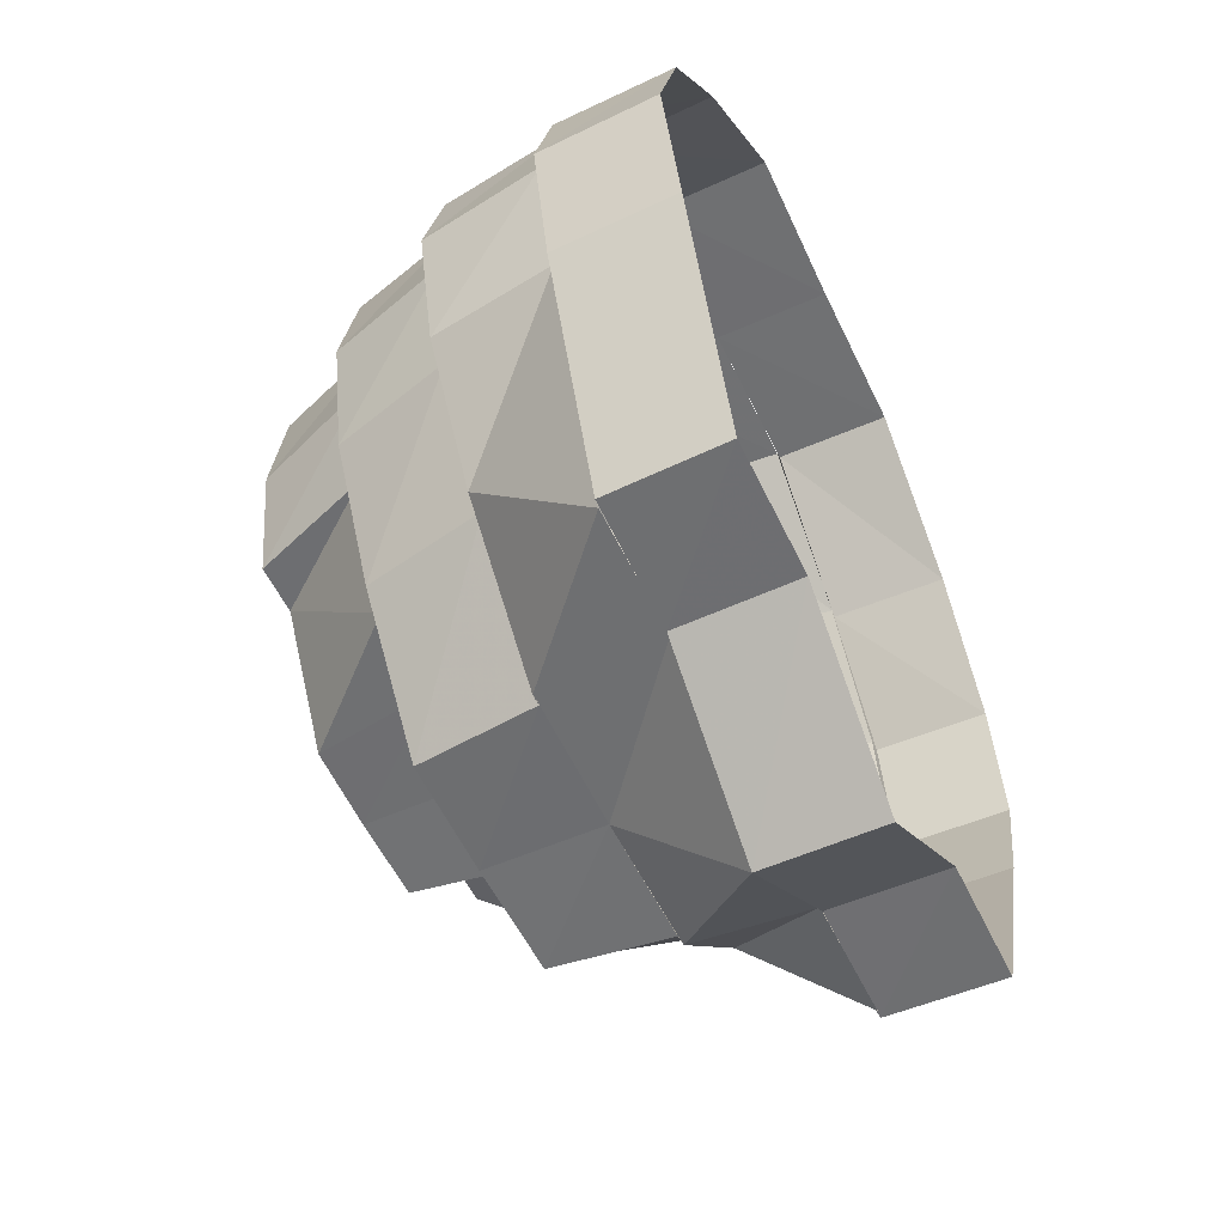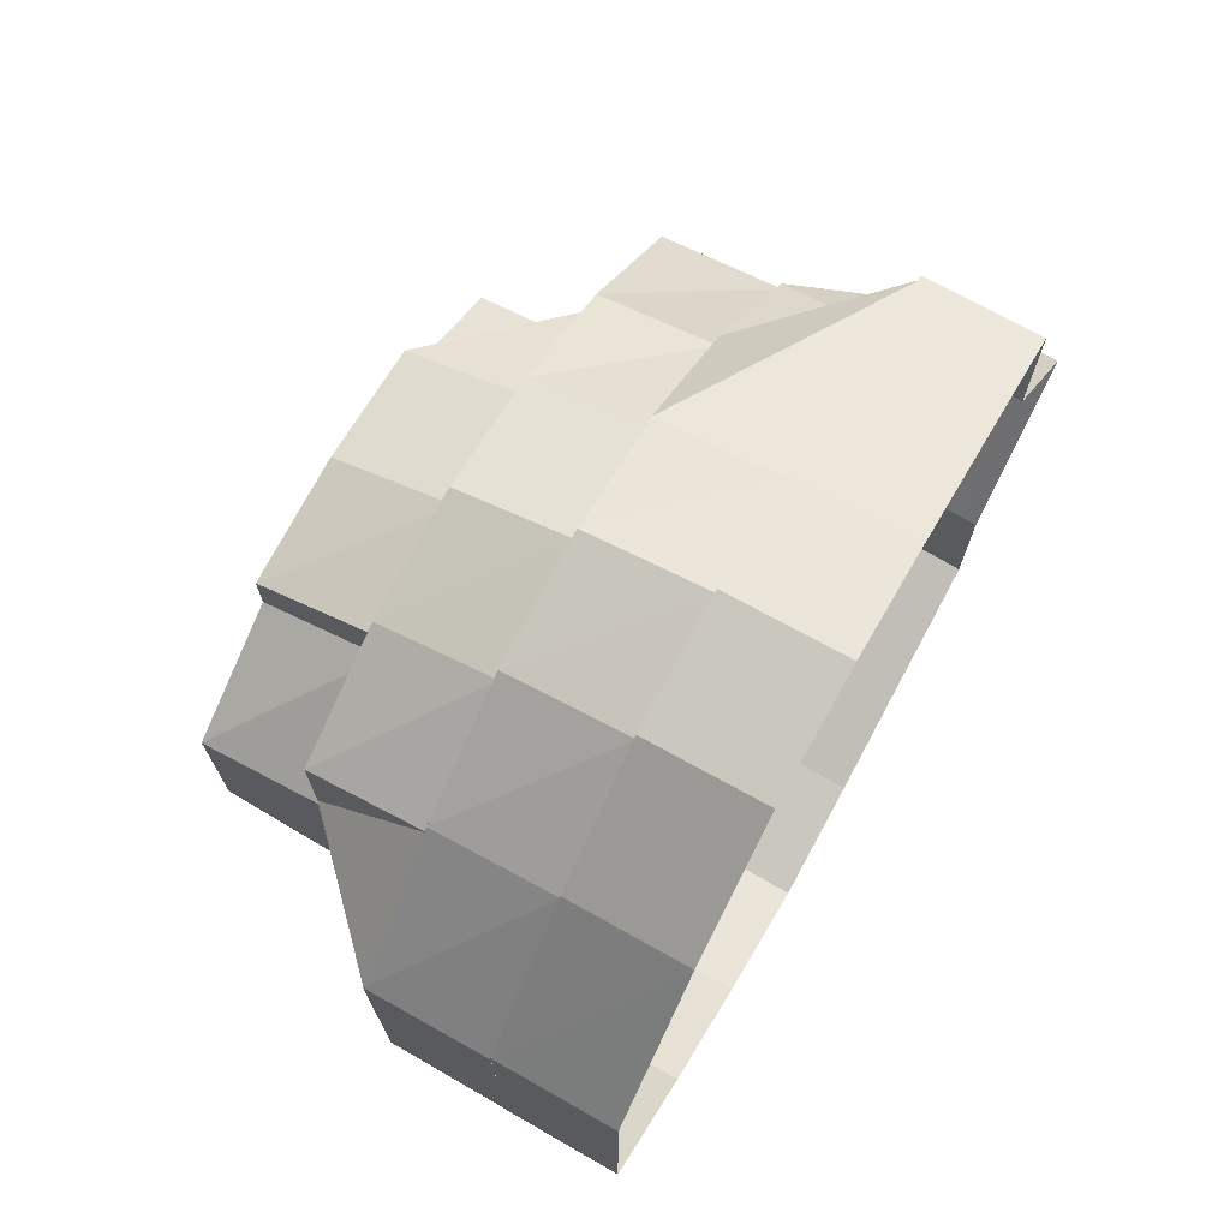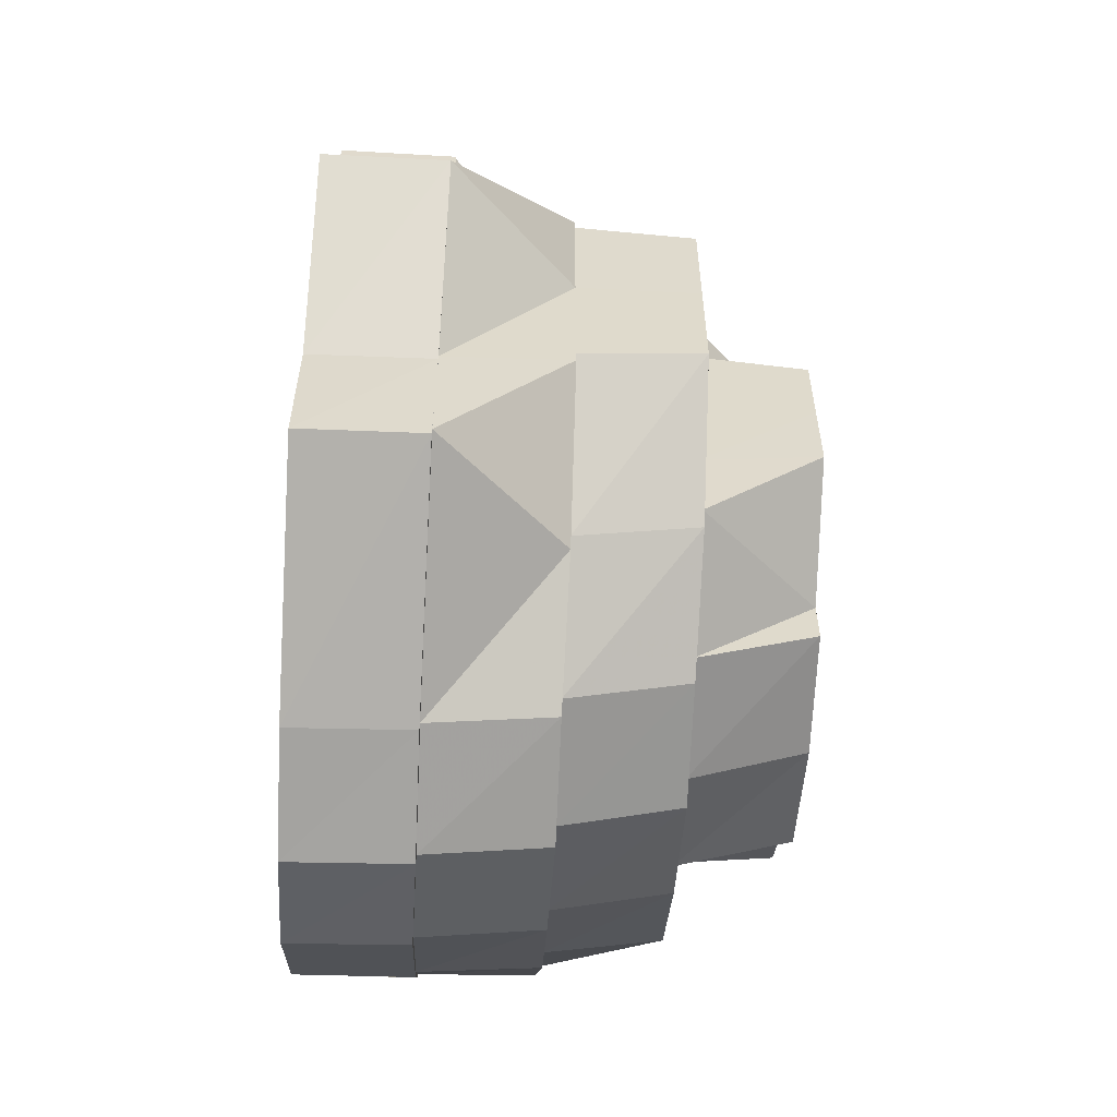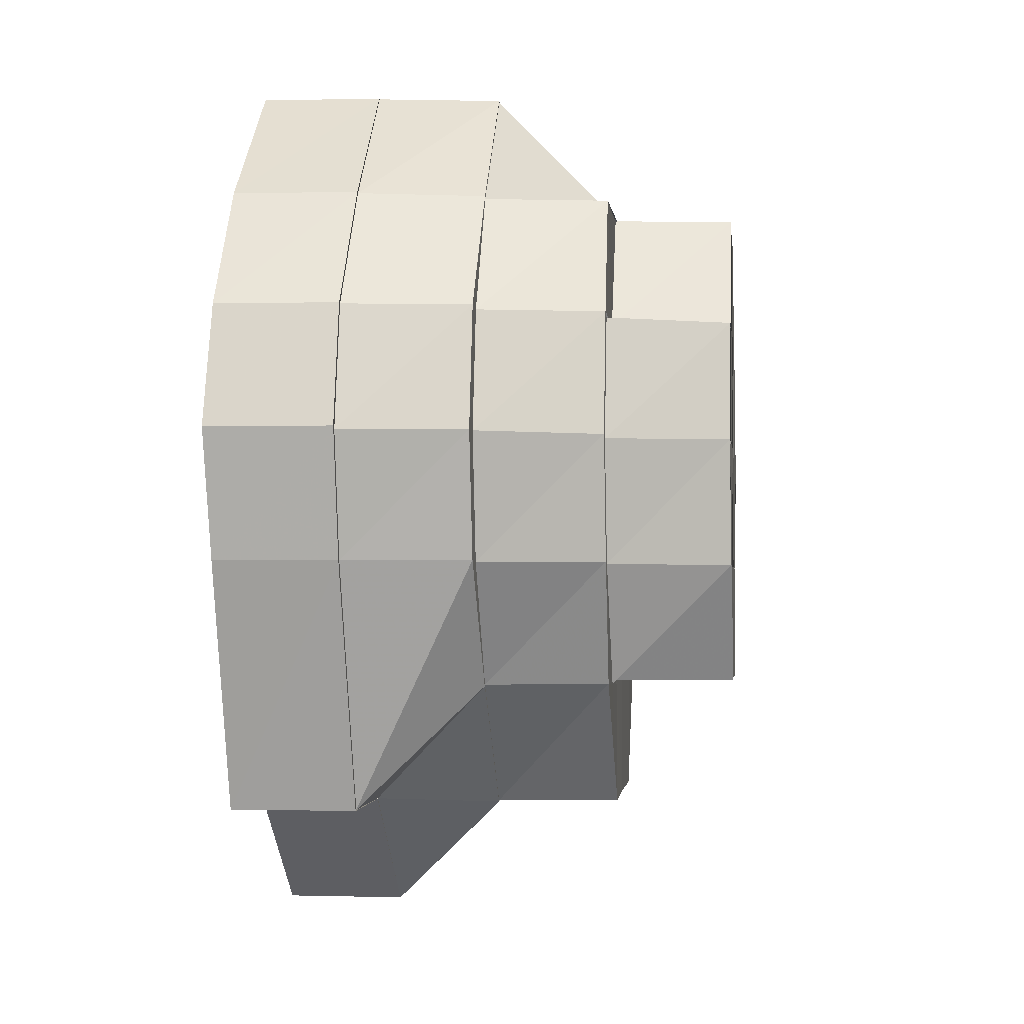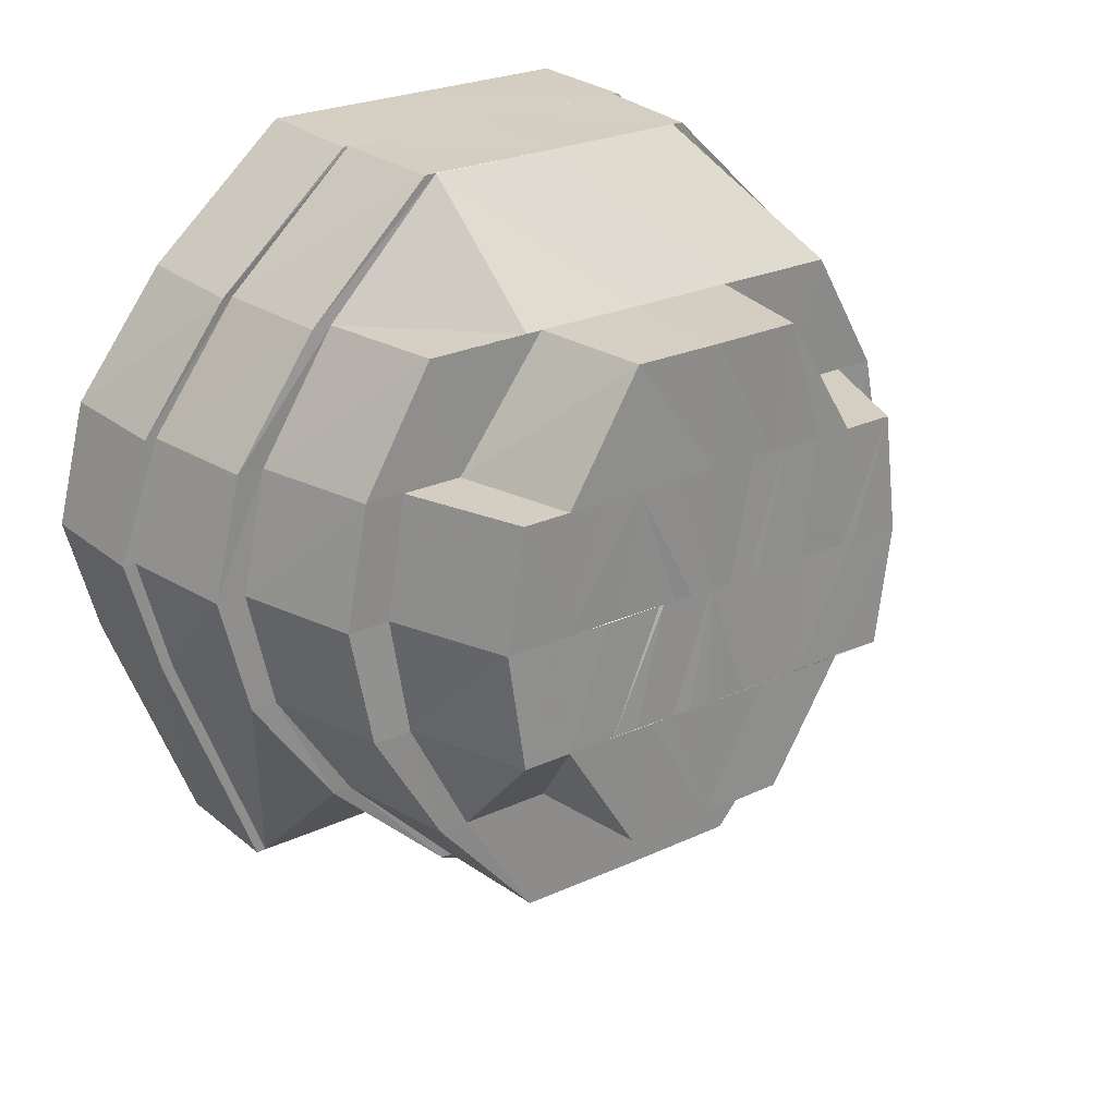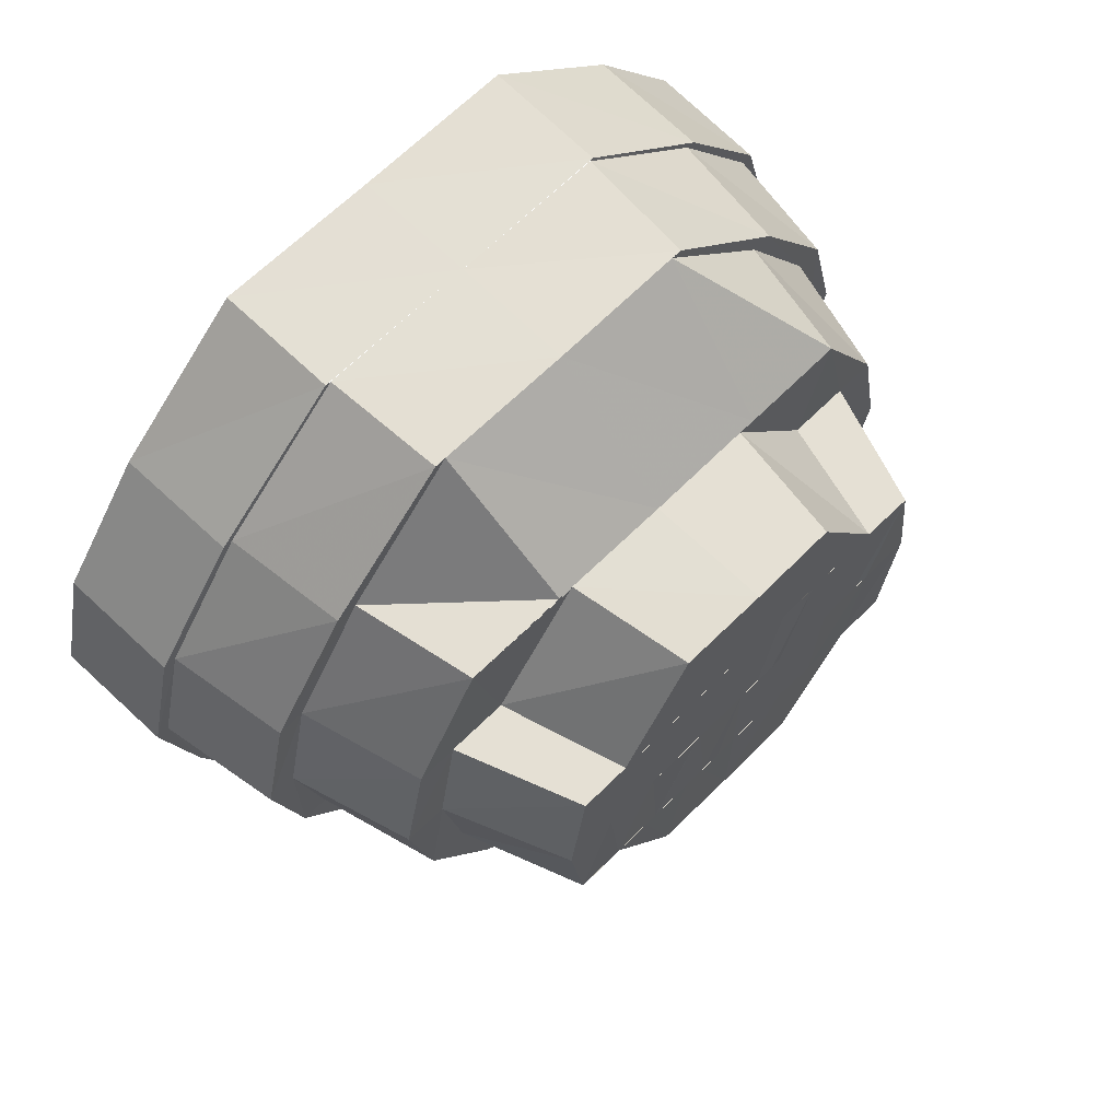
<metadata>
{"format":"obj","ext":"obj","renderer":"f3d","projection":"perspective","resolution":1024,"background":"white","views":[{"elev":-54.8,"azim":-155.2,"up":"+Y"},{"elev":72.4,"azim":-150.6,"up":"+Z"},{"elev":-58.0,"azim":-3.2,"up":"+Z"},{"elev":-2.3,"azim":6.1,"up":"+Y"},{"elev":25.7,"azim":54.0,"up":"+Y"},{"elev":65.9,"azim":45.0,"up":"+Y"}]}
</metadata>
<code>
o 29279
v 2243 1862 9.93
v 2243 1862 9.944
v 2243 1862 9.93
v 2243 1862 9.943
v 2243 1862 9.955
v 2243 1862 9.917
v 2243 1862 9.917
v 2243 1862 9.906
v 2243 1862 9.917
v 2243 1862 9.906
v 2243 1862 9.917
v 2243 1862 9.899
v 2243 1862 9.906
v 2243 1862 9.905
v 2243 1862 9.898
v 2243 1862 9.896
v 2243 1862 9.898
v 2243 1862 9.898
v 2243 1862 9.895
v 2243 1862 9.899
v 2243 1862 9.895
v 2243 1862 9.895
v 2243 1862 9.898
v 2243 1862 9.906
v 2243 1862 9.898
v 2243 1862 9.898
v 2243 1862 9.905
v 2243 1862 9.906
v 2243 1862 9.917
v 2243 1862 9.917
v 2243 1862 9.93
v 2243 1862 9.917
v 2243 1862 9.943
v 2243 1862 9.93
v 2243 1862 9.93
v 2243 1862 9.944
v 2243 1862 9.943
v 2243 1862 9.955
v 2243 1862 9.955
v 2243 1862 9.961
v 2243 1862 9.954
v 2243 1862 9.962
v 2243 1862 9.955
v 2243 1862 9.964
v 2243 1862 9.962
v 2243 1862 9.963
v 2243 1862 9.965
v 2243 1862 9.961
v 2243 1862 9.965
v 2243 1862 9.965
v 2243 1862 9.962
v 2243 1862 9.954
v 2243 1862 9.962
v 2243 1862 9.963
v 2243 1862 9.955
v 2243 1862 9.943
v 2243 1862 9.955
v 2243 1862 9.943
v 2243 1862 9.943
v 2243 1862 9.955
v 2243 1862 9.943
v 2243 1862 9.962
v 2243 1862 9.954
v 2243 1862 9.942
v 2243 1862 9.953
v 2243 1862 9.965
v 2243 1862 9.961
v 2243 1862 9.96
v 2243 1862 9.962
v 2243 1862 9.964
v 2243 1862 9.962
v 2243 1862 9.955
v 2243 1862 9.961
v 2243 1862 9.96
v 2243 1862 9.93
v 2243 1862 9.942
v 2243 1862 9.943
v 2243 1862 9.954
v 2243 1862 9.961
v 2243 1862 9.953
v 2243 1862 9.918
v 2243 1862 9.917
v 2243 1862 9.909
v 2243 1862 9.919
v 2243 1862 9.908
v 2243 1862 9.918
v 2243 1862 9.964
v 2243 1862 9.96
v 2243 1862 9.901
v 2243 1862 9.906
v 2243 1862 9.906
v 2243 1862 9.917
v 2243 1862 9.898
v 2243 1862 9.899
v 2243 1862 9.898
v 2243 1862 9.901
v 2243 1862 9.896
v 2243 1862 9.895
v 2243 1862 9.908
v 2243 1862 9.899
v 2243 1862 9.898
v 2243 1862 9.906
v 2243 1862 9.906
v 2243 1862 9.908
v 2243 1862 9.919
v 2243 1862 9.909
v 2243 1862 9.918
v 2243 1862 9.919
v 2243 1862 9.917
v 2243 1862 9.93
v 2243 1862 9.93
v 2243 1862 9.917
v 2243 1862 9.93
v 2243 1862 9.942
v 2243 1862 9.943
v 2243 1862 9.951
v 2243 1862 9.941
v 2243 1862 9.939
v 2243 1862 9.93
v 2243 1862 9.92
v 2243 1862 9.921
v 2243 1862 9.919
v 2243 1862 9.909
v 2243 1862 9.93
v 2243 1862 9.92
v 2243 1862 9.94
v 2243 1862 9.949
v 2243 1862 9.941
v 2243 1862 9.94
v 2243 1862 9.909
v 2243 1862 9.911
v 2243 1862 9.908
v 2243 1862 9.901
v 2243 1862 9.898
v 2243 1862 9.903
v 2243 1862 9.901
v 2243 1862 9.899
v 2243 1862 9.896
v 2243 1862 9.911
v 2243 1862 9.899
v 2243 1862 9.898
v 2243 1862 9.906
v 2243 1862 9.901
v 2243 1862 9.917
v 2243 1862 9.908
v 2243 1862 9.901
v 2243 1862 9.901
v 2243 1862 9.903
v 2243 1862 9.908
v 2243 1862 9.909
v 2243 1862 9.918
v 2243 1862 9.906
v 2243 1862 9.906
v 2243 1862 9.904
v 2243 1862 9.914
v 2243 1862 9.909
v 2243 1862 9.907
v 2243 1862 9.917
v 2243 1862 9.923
v 2243 1862 9.921
v 2243 1862 9.925
v 2243 1862 9.92
v 2243 1862 9.911
v 2243 1862 9.93
v 2243 1862 9.923
v 2243 1862 9.93
v 2243 1862 9.93
v 2243 1862 9.937
v 2243 1862 9.944
v 2243 1862 9.939
v 2243 1862 9.94
v 2243 1862 9.93
v 2243 1862 9.923
v 2243 1862 9.949
v 2243 1862 9.946
v 2243 1862 9.944
v 2243 1862 9.948
v 2243 1862 9.937
v 2243 1862 9.936
v 2243 1862 9.944
v 2243 1862 9.94
v 2243 1862 9.937
v 2243 1862 9.939
v 2243 1862 9.93
v 2243 1862 9.921
v 2243 1862 9.93
v 2243 1862 9.934
v 2243 1862 9.93
v 2243 1862 9.951
v 2243 1862 9.949
v 2243 1862 9.951
v 2243 1862 9.941
v 2243 1862 9.955
v 2243 1862 9.951
v 2243 1862 9.953
v 2243 1862 9.942
v 2243 1862 9.957
v 2243 1862 9.953
v 2243 1862 9.96
v 2243 1862 9.954
v 2243 1862 9.943
v 2243 1862 9.953
v 2243 1862 9.942
v 2243 1862 9.961
v 2243 1862 9.954
v 2243 1862 9.962
v 2243 1862 9.96
v 2243 1862 9.957
v 2243 1862 9.962
v 2243 1862 9.96
v 2243 1862 9.96
v 2243 1862 9.957
v 2243 1862 9.955
v 2243 1862 9.951
v 2243 1862 9.953
v 2243 1862 9.951
v 2243 1862 9.948
v 2243 1862 9.949
v 2243 1862 9.948
v 2243 1862 9.945
v 2243 1862 9.944
v 2243 1862 9.944
v 2243 1862 9.94
v 2243 1862 9.94
v 2243 1862 9.939
v 2243 1862 9.935
v 2243 1862 9.935
v 2243 1862 9.937
v 2243 1862 9.934
v 2243 1862 9.937
v 2243 1862 9.939
v 2243 1862 9.934
v 2243 1862 9.932
v 2243 1862 9.934
v 2243 1862 9.93
v 2243 1862 9.932
v 2243 1862 9.928
v 2243 1862 9.927
v 2243 1862 9.93
v 2243 1862 9.926
v 2243 1862 9.921
v 2243 1862 9.928
v 2243 1862 9.92
v 2243 1862 9.926
v 2243 1862 9.927
v 2243 1862 9.923
v 2243 1862 9.921
v 2243 1862 9.916
v 2243 1862 9.917
v 2243 1862 9.92
v 2243 1862 9.917
v 2243 1862 9.913
v 2243 1862 9.917
v 2243 1862 9.911
v 2243 1862 9.913
v 2243 1862 9.917
v 2243 1862 9.923
v 2243 1862 9.909
v 2243 1862 9.913
v 2243 1862 9.93
v 2243 1862 9.925
v 2243 1862 9.923
v 2243 1862 9.937
v 2243 1862 9.93
v 2243 1862 9.913
v 2243 1862 9.917
v 2243 1862 9.909
v 2243 1862 9.913
v 2243 1862 9.909
v 2243 1862 9.911
v 2243 1862 9.909
v 2243 1862 9.914
v 2243 1862 9.909
v 2243 1862 9.919
v 2243 1862 9.919
v 2243 1862 9.92
v 2243 1862 9.914
v 2243 1862 9.921
v 2243 1862 9.93
v 2243 1862 9.913
v 2243 1862 9.917
v 2243 1862 9.923
v 2243 1862 9.909
v 2243 1862 9.914
v 2243 1862 9.93
v 2243 1862 9.939
v 2243 1862 9.937
v 2243 1862 9.941
v 2243 1862 9.94
v 2243 1862 9.942
v 2243 1862 9.953
v 2243 1862 9.951
v 2243 1862 9.949
v 2243 1862 9.939
v 2243 1862 9.946
v 2243 1862 9.946
v 2243 1862 9.944
v 2243 1862 9.937
v 2243 1862 9.951
v 2243 1862 9.948
v 2243 1862 9.936
v 2243 1862 9.939
v 2243 1862 9.946
v 2243 1862 9.943
v 2243 1862 9.93
v 2243 1862 9.943
v 2243 1862 9.917
v 2243 1862 9.909
v 2243 1862 9.913
f 1 2 3
f 3 2 4
f 2 5 4
f 6 1 3
f 7 1 6
f 8 6 9
f 10 7 11
f 12 13 8
f 14 7 13
f 15 14 10
f 16 17 12
f 18 14 17
f 19 18 15
f 20 21 16
f 22 18 21
f 23 22 19
f 24 25 23
f 25 22 26
f 27 25 28
f 29 27 28
f 30 27 29
f 31 30 32
f 33 34 31
f 34 30 35
f 36 34 37
f 38 36 37
f 39 36 38
f 40 38 41
f 42 39 43
f 44 45 40
f 46 39 45
f 47 46 42
f 48 49 44
f 50 46 49
f 51 50 47
f 52 53 48
f 54 50 53
f 55 54 51
f 56 5 55
f 5 54 57
f 58 57 52
f 59 60 61
f 60 62 63
f 64 63 65
f 62 66 67
f 65 67 68
f 66 69 70
f 68 70 71
f 69 72 73
f 71 73 74
f 75 61 76
f 77 78 76
f 3 61 75
f 78 79 80
f 81 3 75
f 82 3 81
f 83 81 84
f 85 82 86
f 79 87 88
f 89 90 85
f 91 92 90
f 93 94 89
f 95 91 94
f 96 97 93
f 98 95 97
f 99 100 96
f 101 98 100
f 102 101 103
f 103 26 100
f 103 100 104
f 105 104 106
f 107 103 104
f 107 104 108
f 109 103 107
f 110 109 107
f 111 112 109
f 35 109 110
f 110 108 113
f 114 35 110
f 115 111 114
f 116 114 117
f 118 113 119
f 119 120 121
f 122 123 120
f 124 108 125
f 126 110 124
f 127 128 126
f 128 110 129
f 125 130 131
f 132 133 130
f 133 134 135
f 130 136 135
f 137 138 136
f 130 135 139
f 138 140 141
f 140 142 143
f 142 144 145
f 135 141 146
f 134 147 146
f 146 143 148
f 147 149 148
f 148 145 150
f 149 151 150
f 148 150 152
f 135 146 153
f 139 135 153
f 146 148 154
f 153 146 154
f 154 148 152
f 139 153 155
f 153 154 156
f 155 153 156
f 156 154 157
f 154 152 157
f 155 156 158
f 159 155 158
f 160 155 159
f 159 158 161
f 162 163 160
f 164 160 165
f 166 162 167
f 168 167 164
f 169 170 168
f 171 166 170
f 172 173 161
f 174 171 175
f 175 129 170
f 175 170 176
f 177 175 176
f 178 172 179
f 180 178 181
f 181 182 179
f 183 184 182
f 184 185 186
f 179 186 187
f 187 186 188
f 186 161 188
f 189 175 177
f 189 190 175
f 191 192 190
f 193 190 189
f 193 194 190
f 195 196 194
f 197 194 193
f 197 198 194
f 199 198 197
f 199 200 198
f 200 201 198
f 202 201 203
f 204 205 199
f 87 204 206
f 207 199 197
f 208 206 207
f 209 210 207
f 211 209 208
f 207 197 212
f 212 197 193
f 208 207 213
f 213 207 212
f 213 212 214
f 212 193 215
f 214 212 215
f 215 193 189
f 216 215 217
f 215 189 218
f 218 189 177
f 219 215 218
f 218 177 220
f 219 218 221
f 220 177 222
f 223 219 221
f 220 222 224
f 224 222 225
f 224 225 226
f 226 225 227
f 225 228 227
f 227 228 229
f 223 221 230
f 230 221 231
f 230 231 232
f 233 230 232
f 234 230 233
f 227 229 235
f 235 234 233
f 229 236 235
f 236 188 235
f 188 237 235
f 237 238 235
f 239 234 235
f 238 240 235
f 238 241 240
f 242 239 235
f 241 243 240
f 244 239 242
f 245 244 242
f 246 244 245
f 240 246 245
f 247 246 240
f 241 248 243
f 249 248 241
f 247 250 246
f 251 250 247
f 248 252 251
f 251 253 250
f 249 254 248
f 254 252 248
f 255 256 251
f 256 257 250
f 254 258 259
f 257 260 261
f 250 262 261
f 260 263 239
f 261 264 239
f 265 254 266
f 267 157 265
f 268 157 254
f 157 269 254
f 157 152 269
f 152 270 269
f 152 150 270
f 271 270 272
f 273 274 270
f 270 275 276
f 275 75 276
f 270 276 277
f 277 276 278
f 277 278 253
f 276 75 279
f 280 277 281
f 281 278 282
f 283 284 280
f 278 279 262
f 282 279 285
f 285 286 287
f 279 286 264
f 75 288 279
f 279 288 289
f 290 291 288
f 288 292 289
f 291 211 292
f 288 80 292
f 289 292 293
f 294 293 295
f 292 208 293
f 292 88 208
f 293 208 213
f 293 213 296
f 296 214 297
f 298 296 297
f 297 299 300
f 298 297 301
f 239 298 301
f 302 303 298
f 304 305 306
f 307 308 309

</code>
